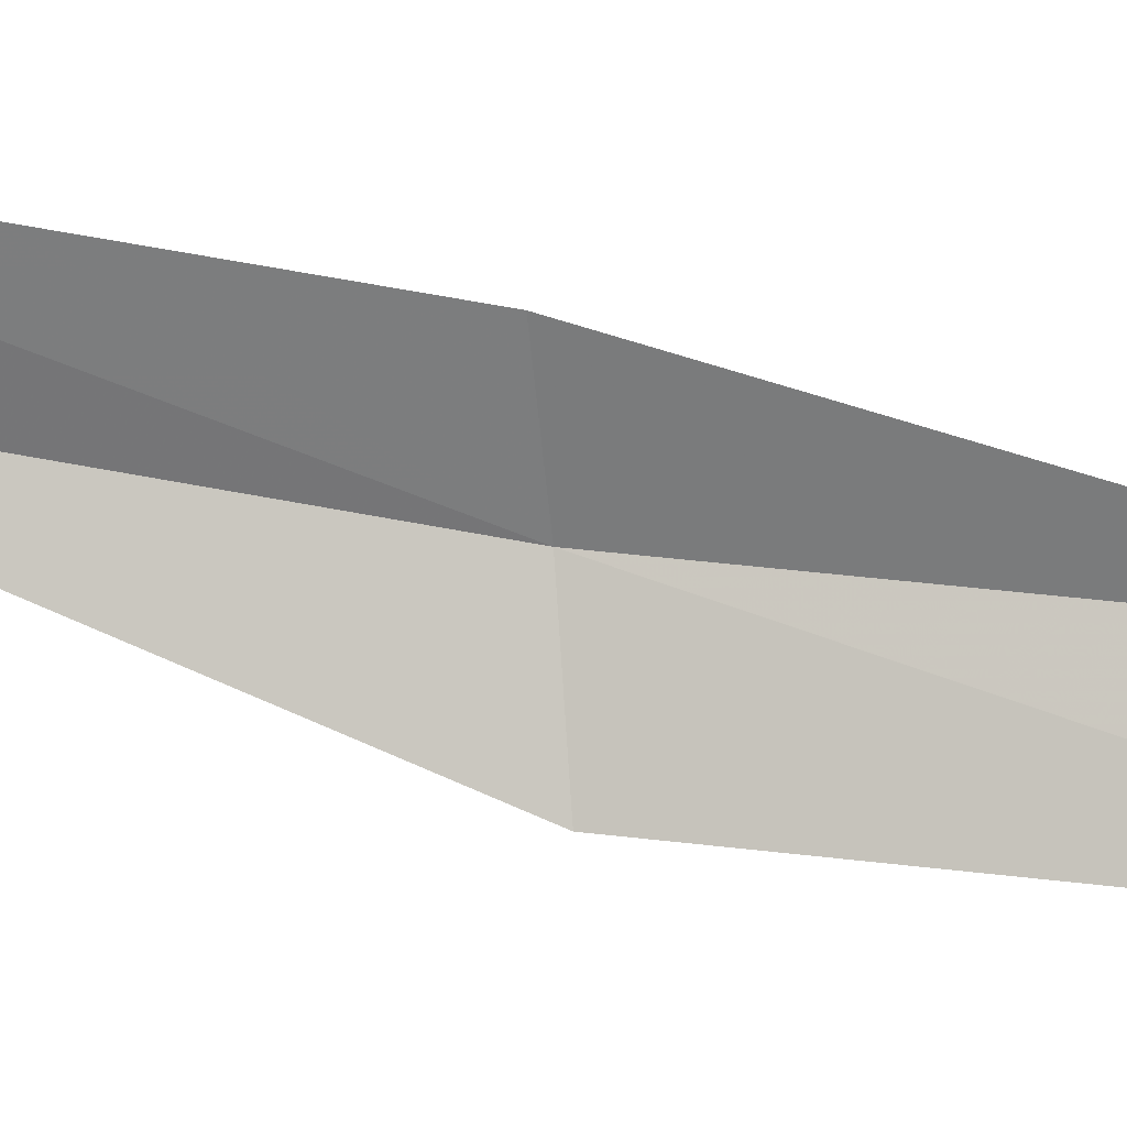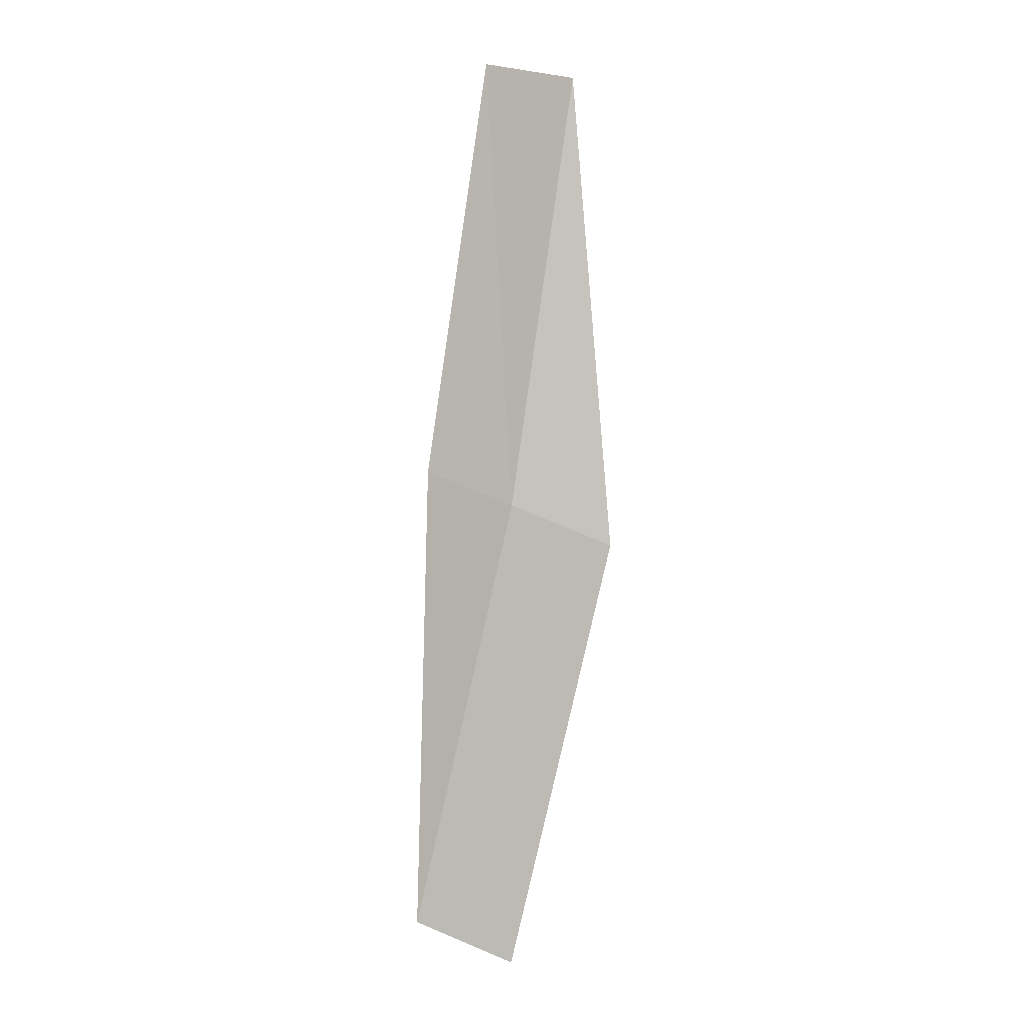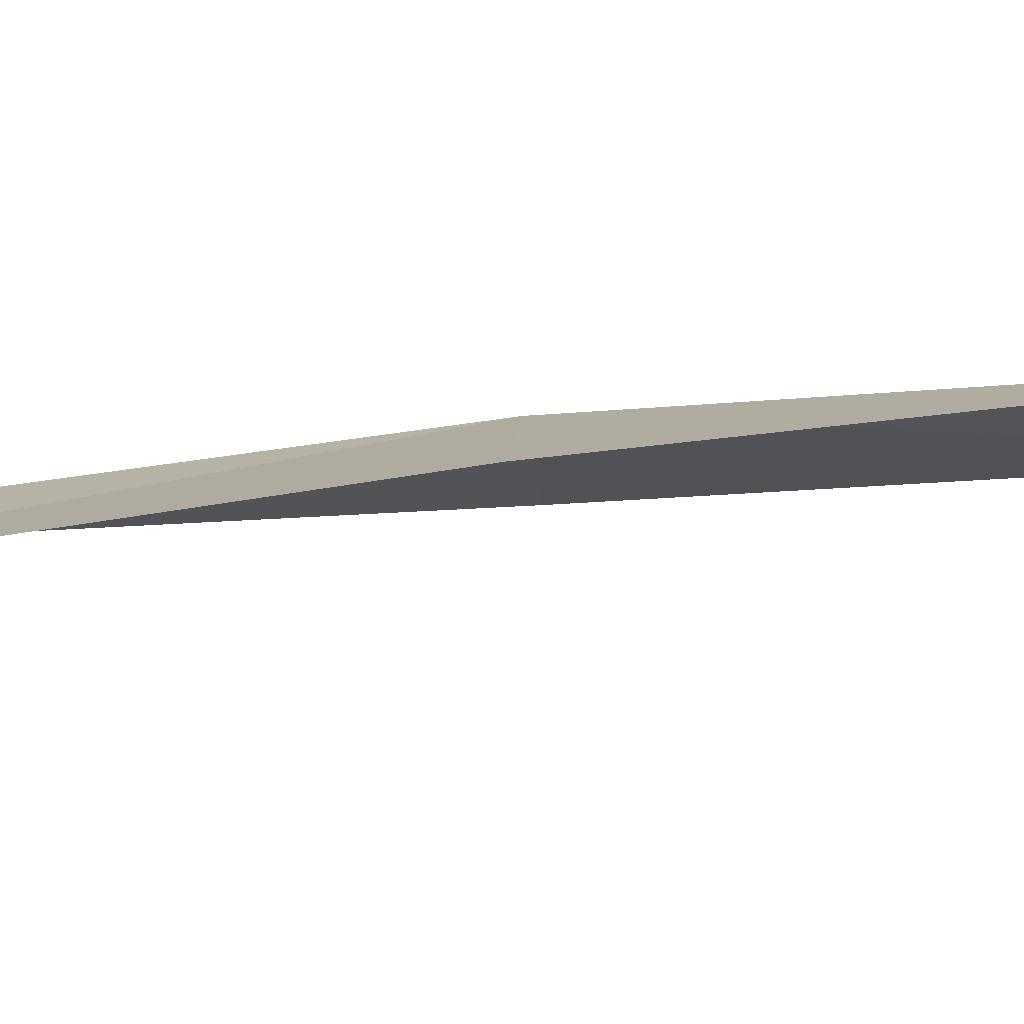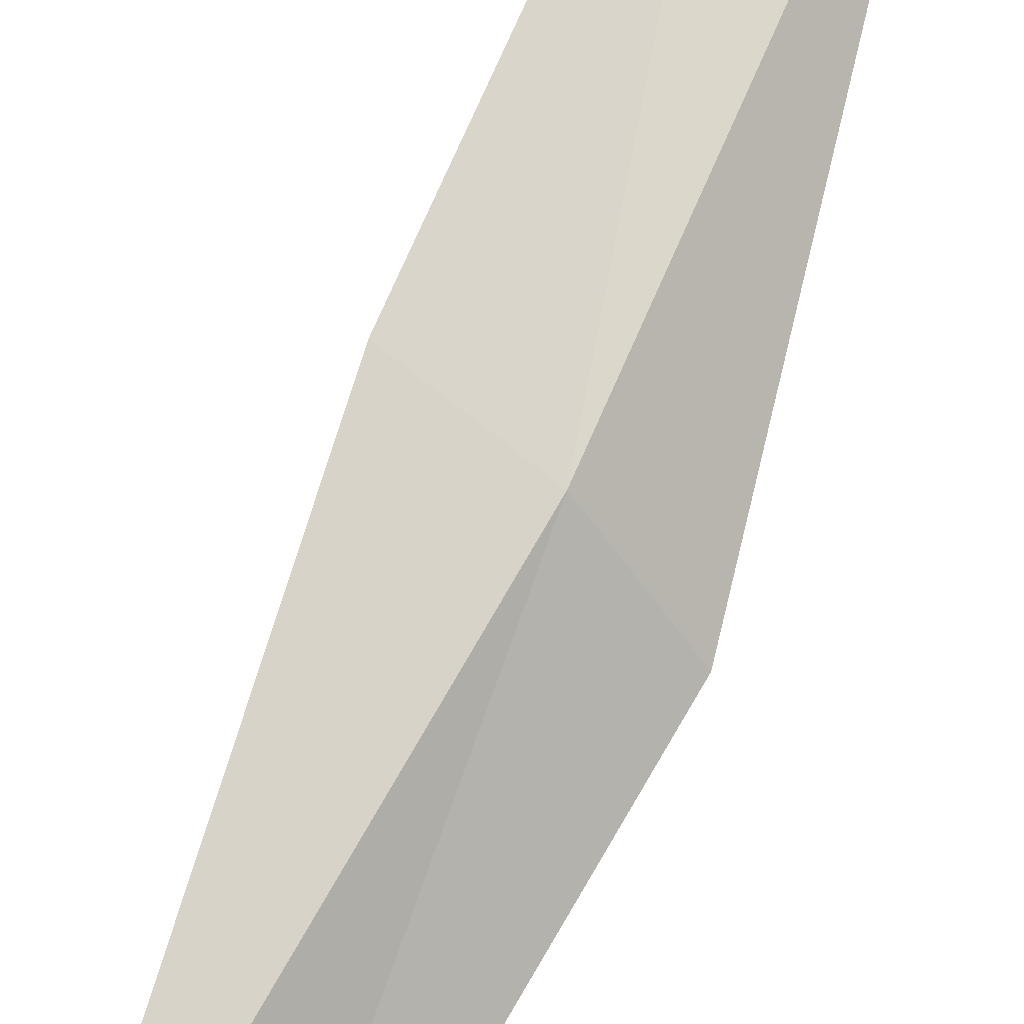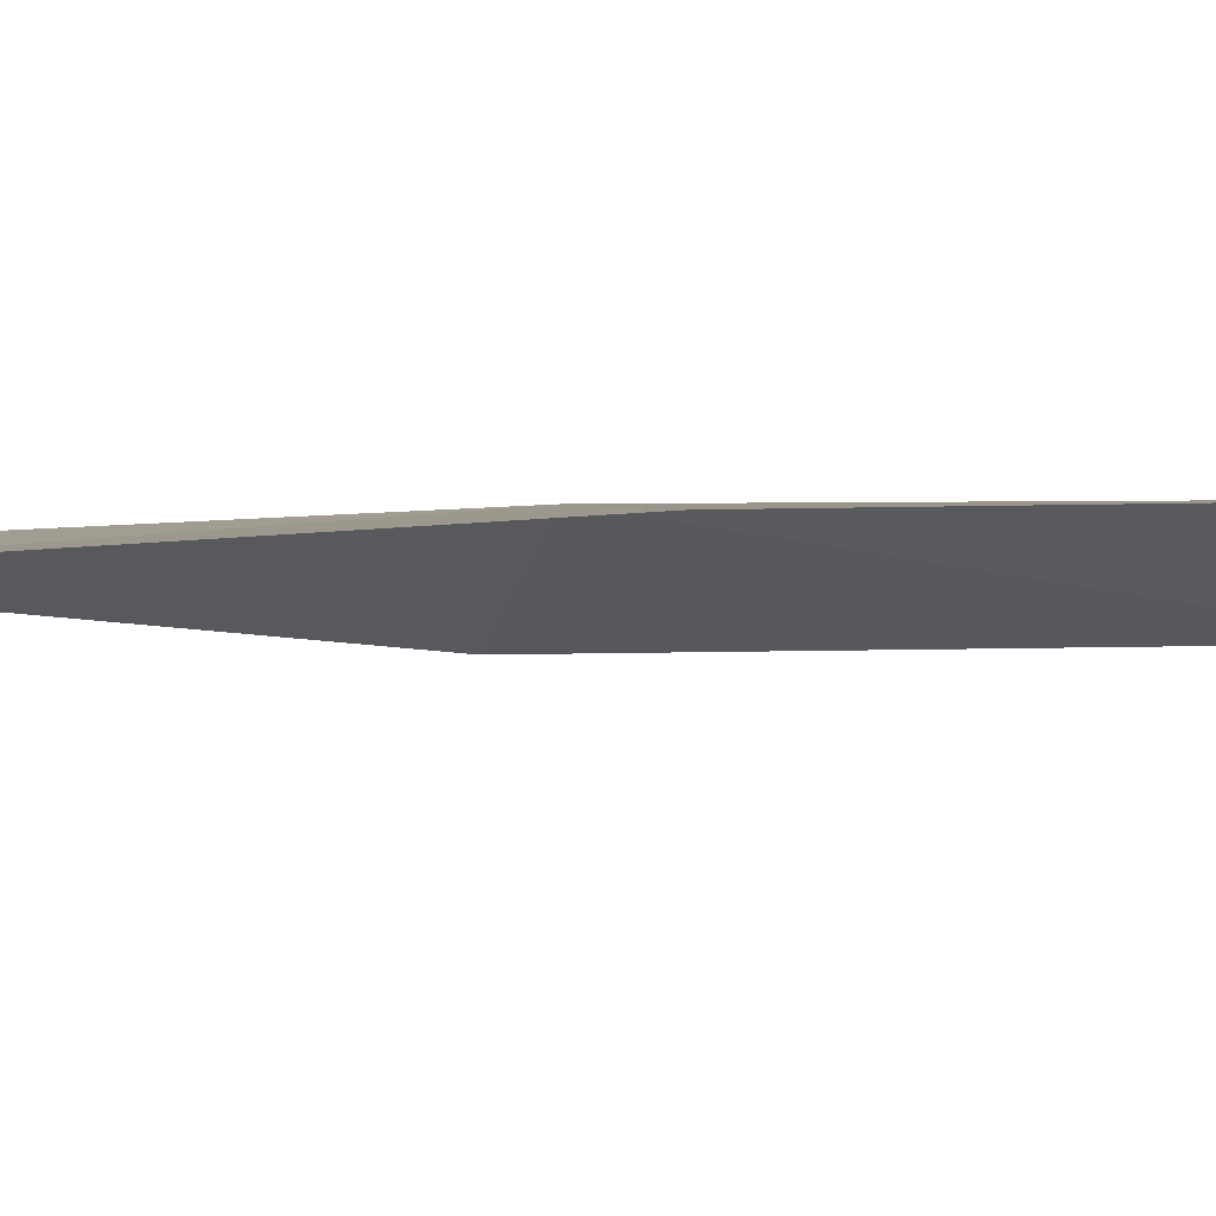
<metadata>
{"format":"obj","ext":"obj","renderer":"f3d","projection":"perspective","resolution":1024,"background":"white","views":[{"elev":-44.8,"azim":-111.8,"up":"+Z"},{"elev":-17.1,"azim":36.0,"up":"+Y"},{"elev":-37.2,"azim":67.4,"up":"+Z"},{"elev":60.9,"azim":6.6,"up":"+Z"},{"elev":19.8,"azim":-143.1,"up":"+Z"}]}
</metadata>
<code>
v 21.06 -11 16.29
v 20.11 -13.2 15.9
v 20.43 -13.42 15.43
v 21.42 -11.19 15.84
v 20.58 -10.74 16.44
v 21.76 -8.725 16.67
v 21.25 -8.52 16.79
f 1 3 2
f 1 4 3
f 1 2 5
f 1 6 4
f 1 5 7
f 1 7 6

</code>
